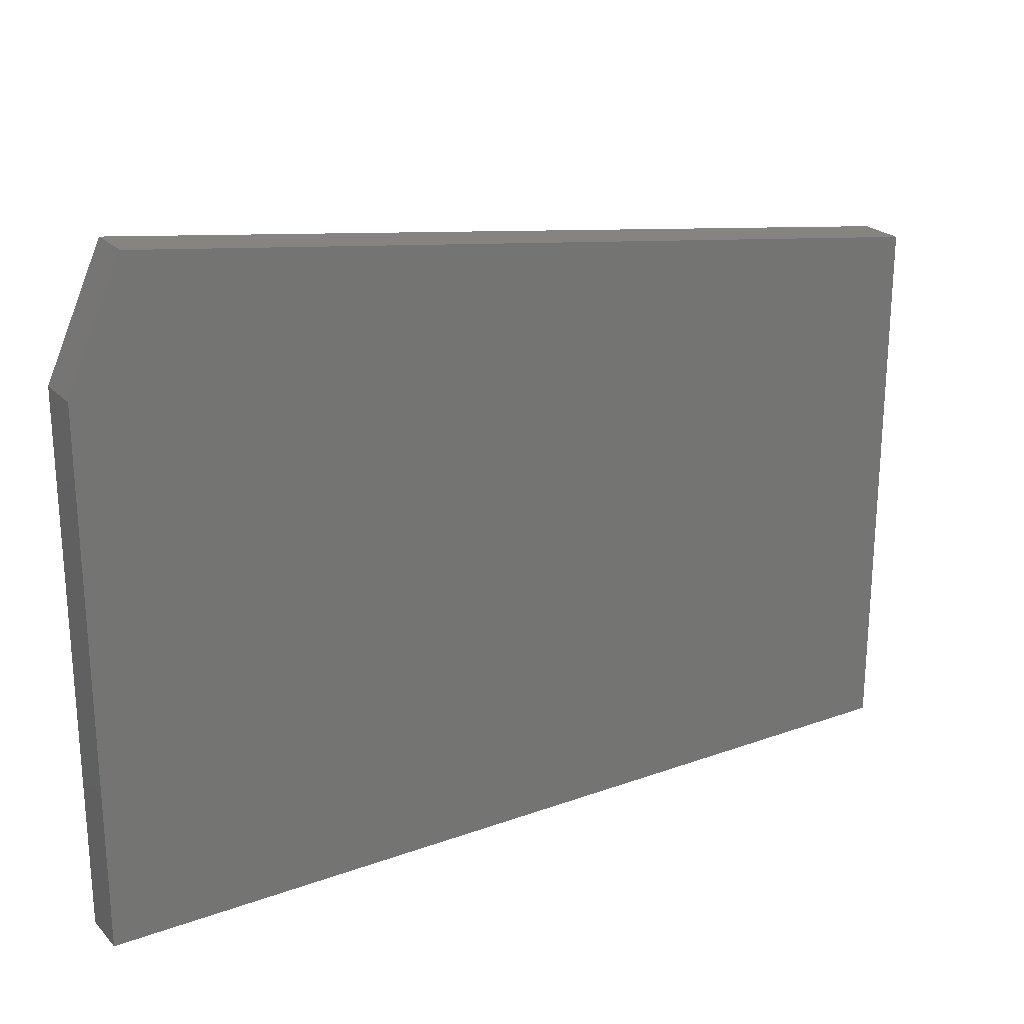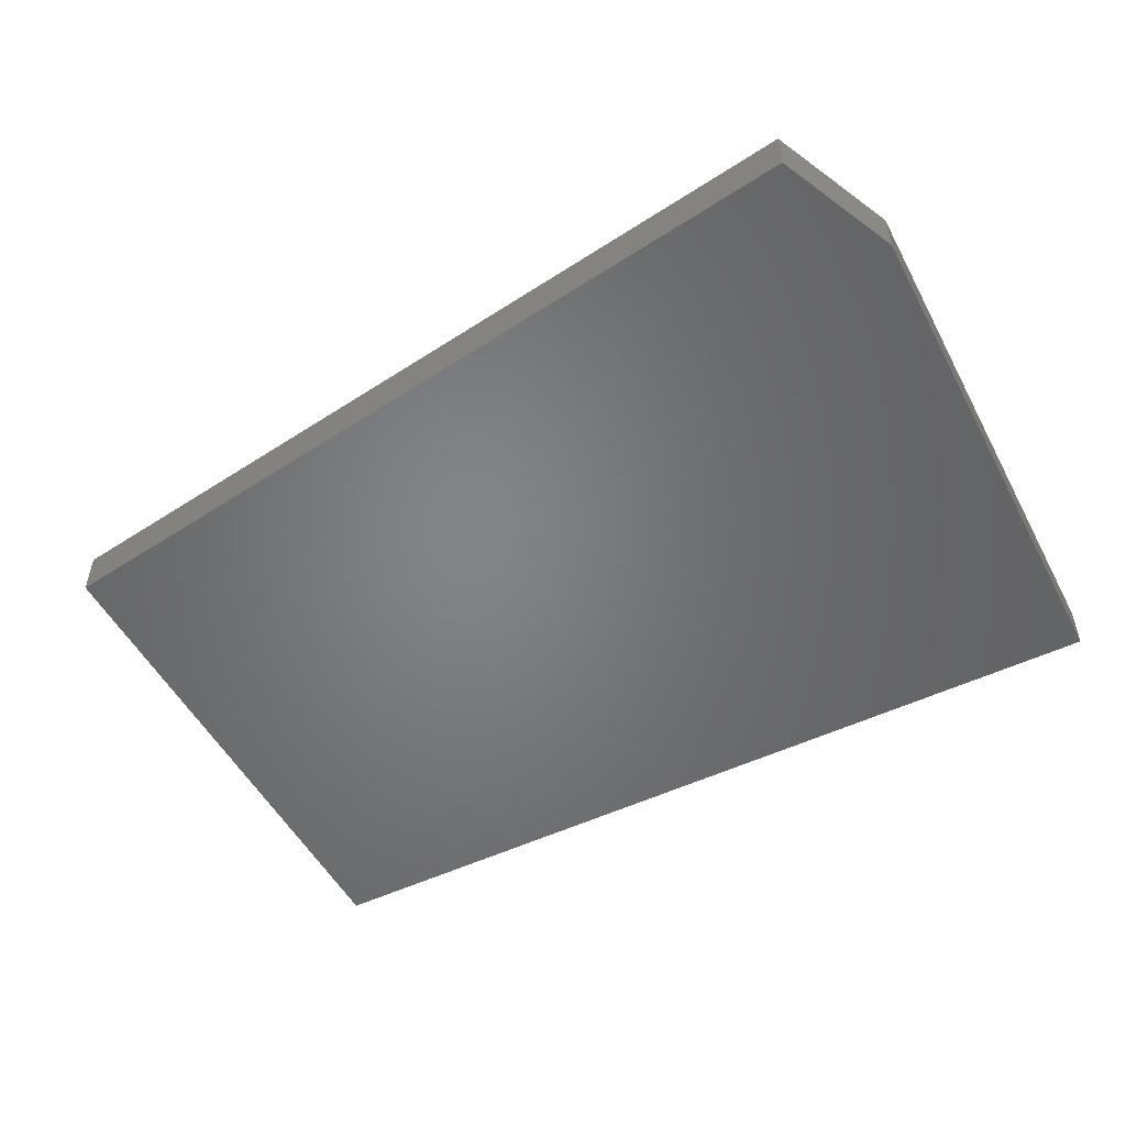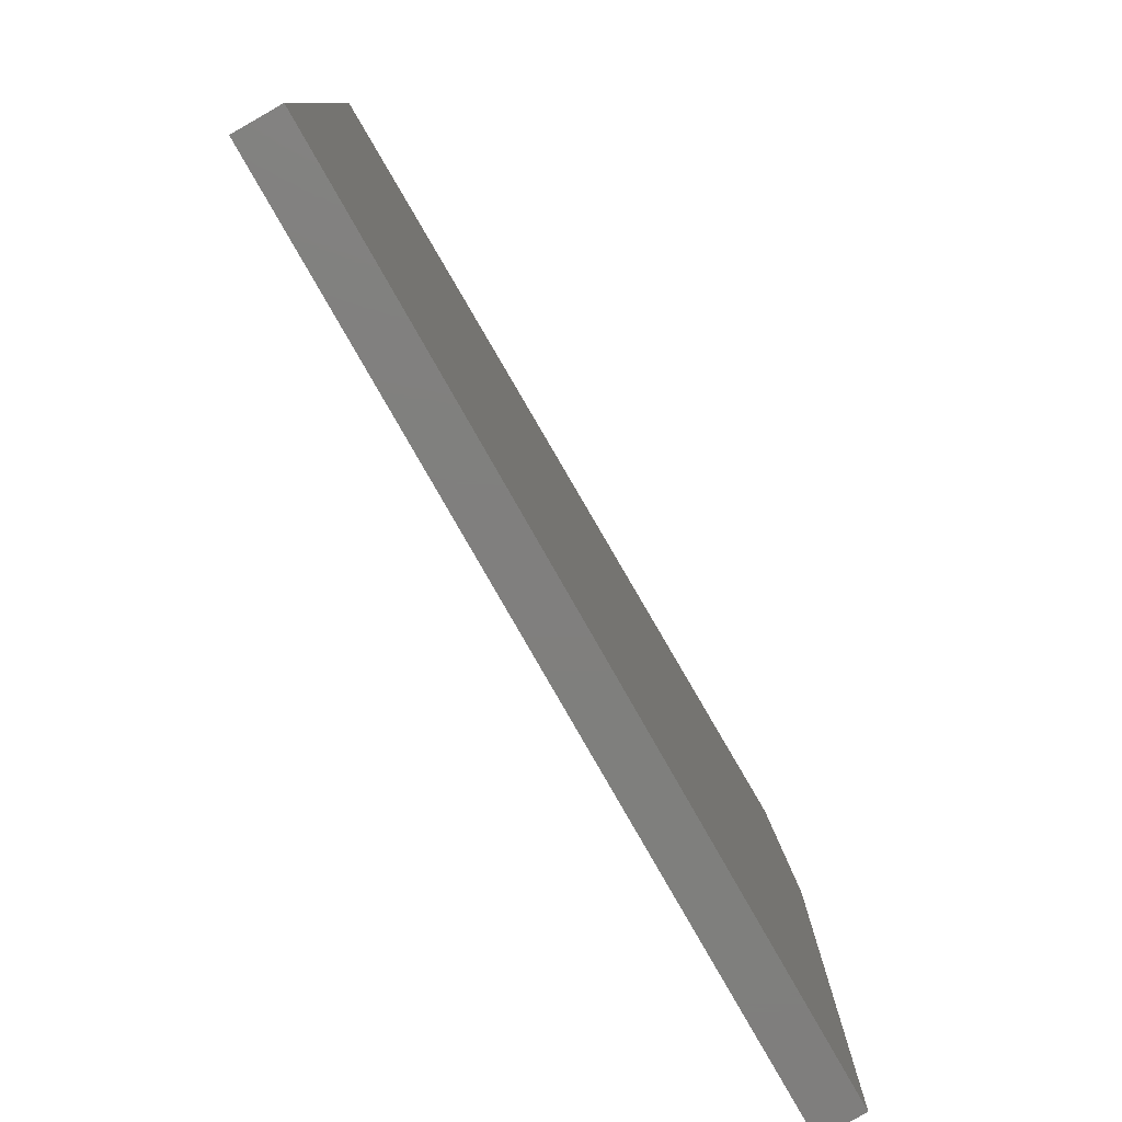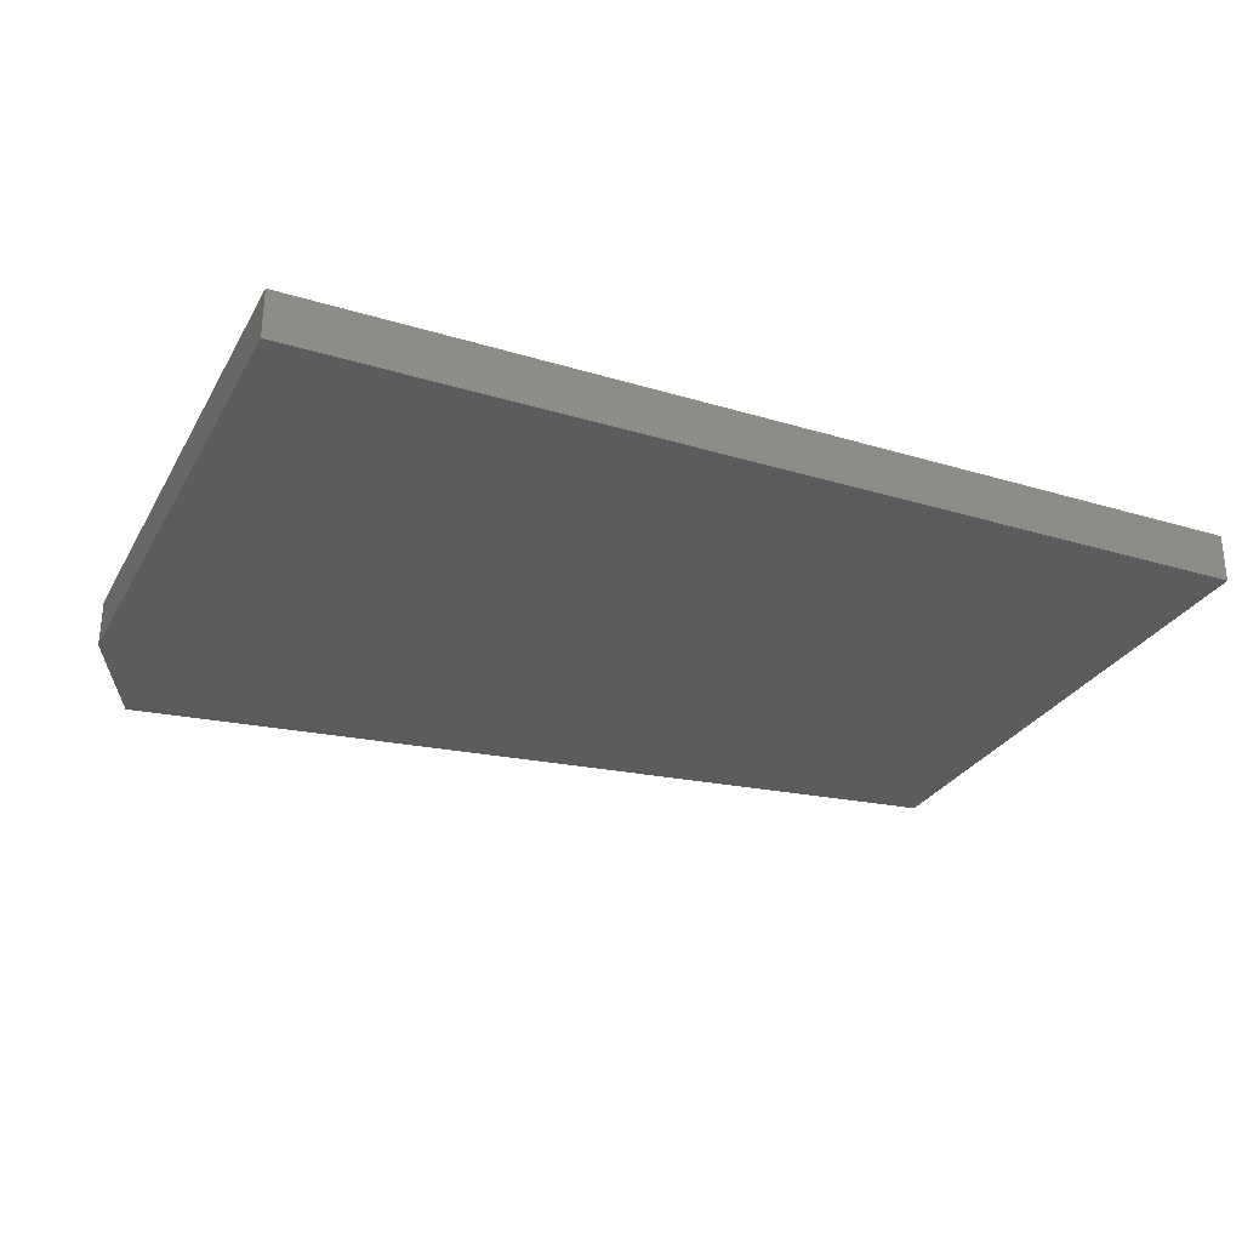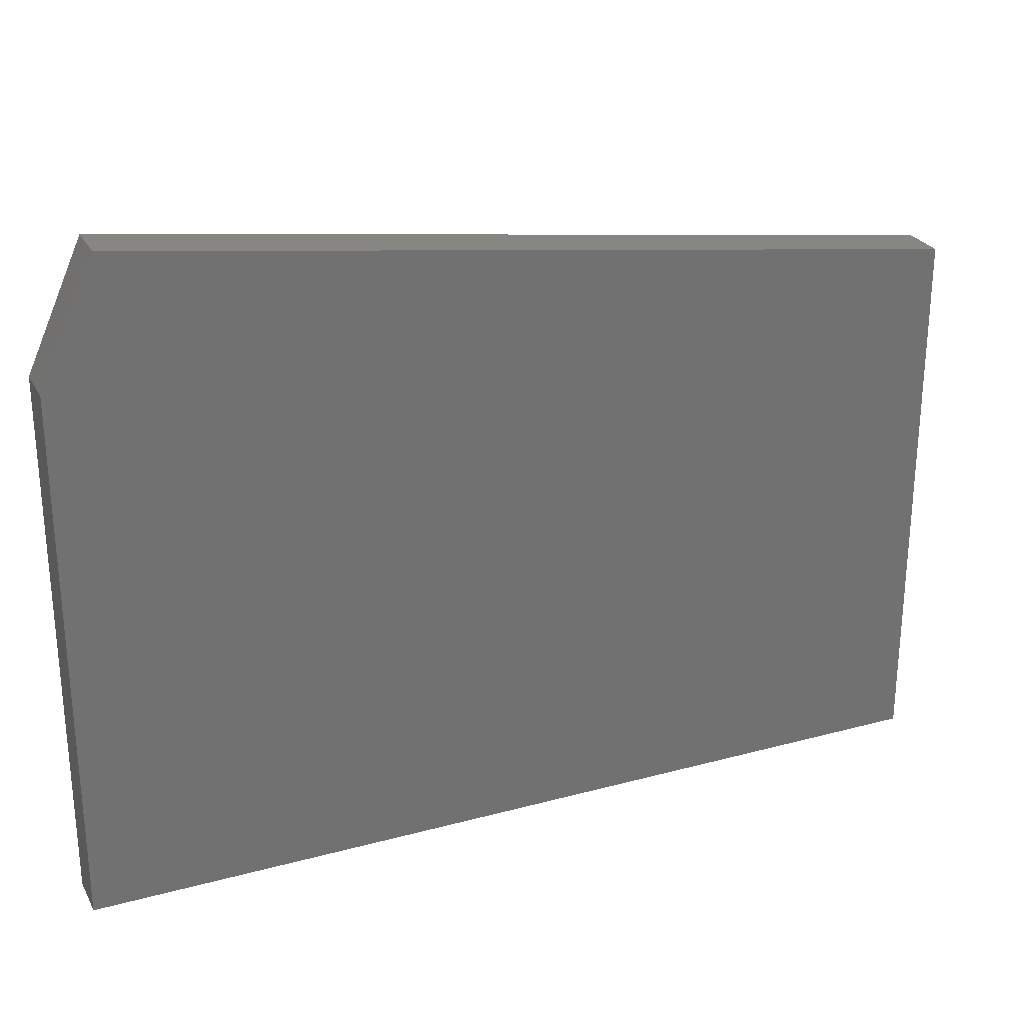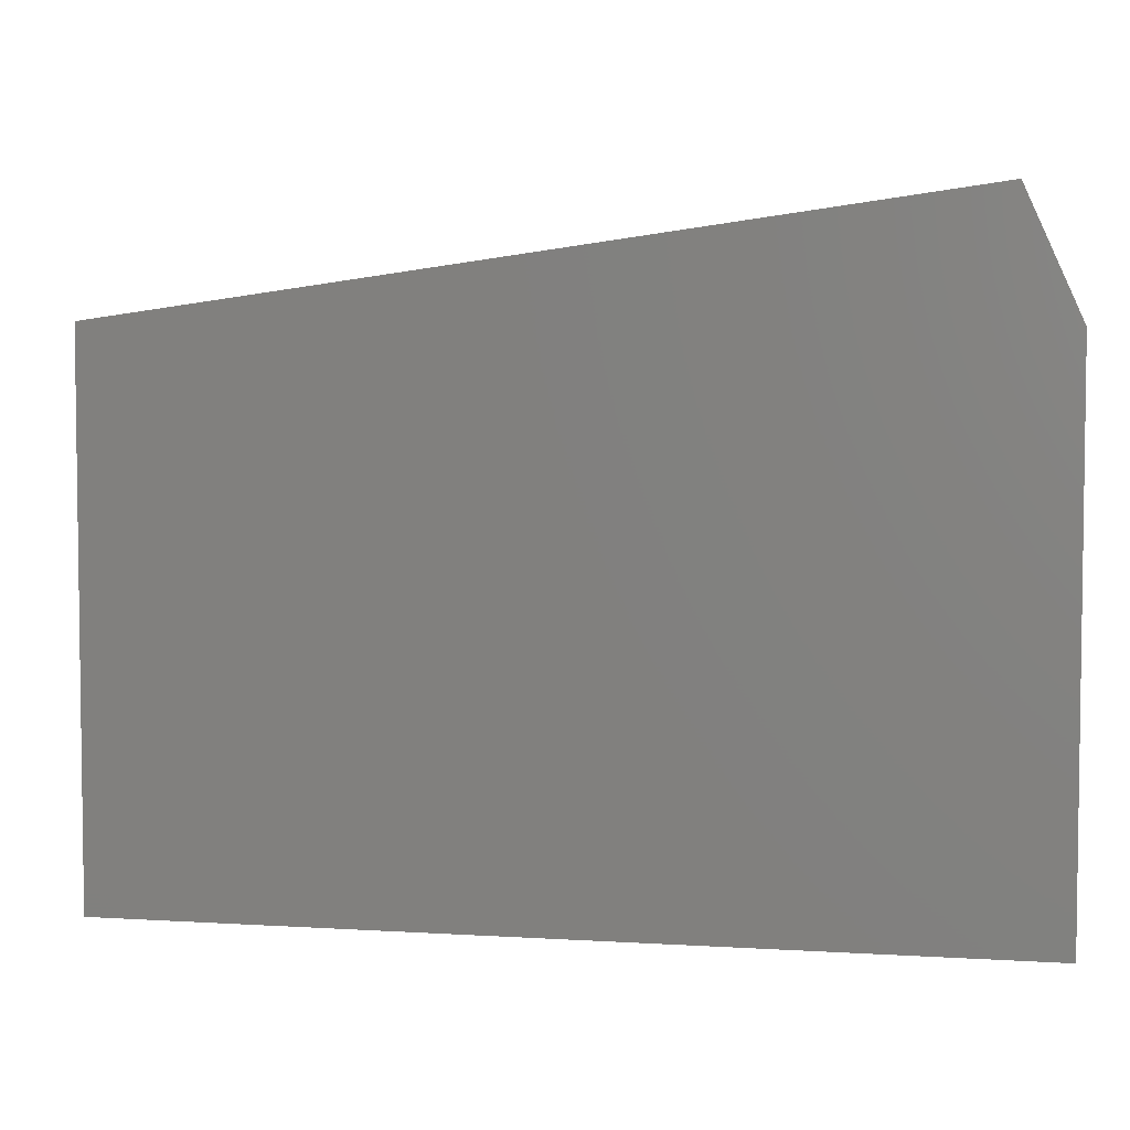
<metadata>
{"format":"stl","ext":"stl","renderer":"f3d","projection":"perspective","resolution":1024,"background":"white","views":[{"elev":23.2,"azim":148.6,"up":"+Z"},{"elev":-51.7,"azim":27.4,"up":"+Y"},{"elev":-79.3,"azim":-60.4,"up":"+Z"},{"elev":-28.8,"azim":155.7,"up":"+Y"},{"elev":26.4,"azim":157.0,"up":"+Z"},{"elev":4.6,"azim":11.4,"up":"+Z"}]}
</metadata>
<code>
# stl→obj: 10 verts, 16 faces
v 0 -0.03906 0
v 0.75 -0.03906 -4.592e-17
v 2.804e-17 -0.03906 0.4579
v 0.75 -0.03906 0.4512
v 0.7036 -0.03906 0.5542
v 0.7036 0 0.5542
v 0.75 0 0.4512
v 2.804e-17 0 0.4579
v 0.75 0 -4.592e-17
v 0 0 0
f 1 2 3
f 3 2 4
f 3 4 5
f 6 7 8
f 8 7 9
f 8 9 10
f 5 6 3
f 3 6 8
f 2 9 4
f 4 9 7
f 5 4 6
f 6 4 7
f 3 8 1
f 1 8 10
f 1 10 2
f 2 10 9

</code>
